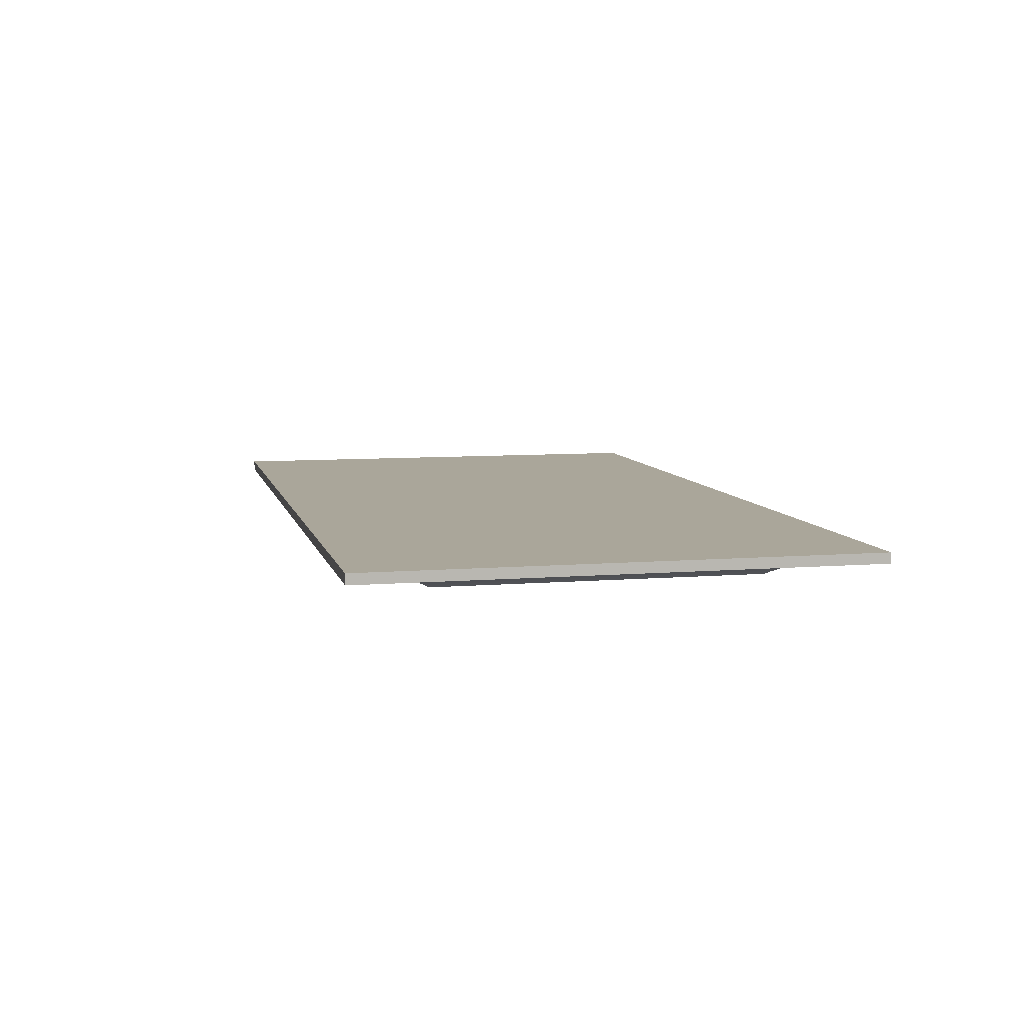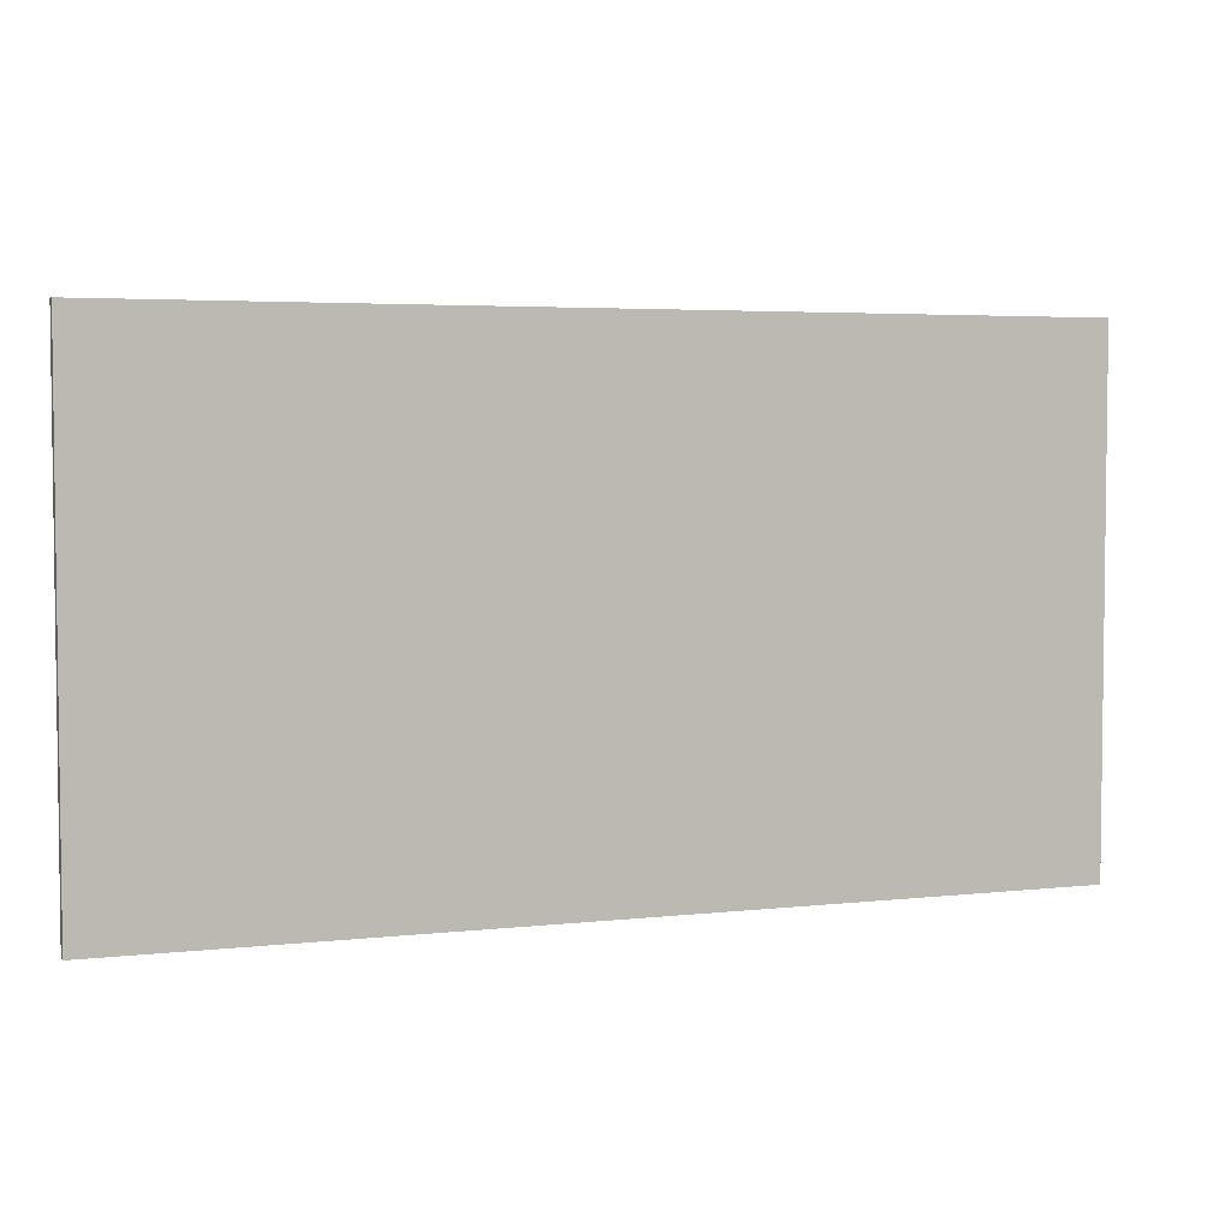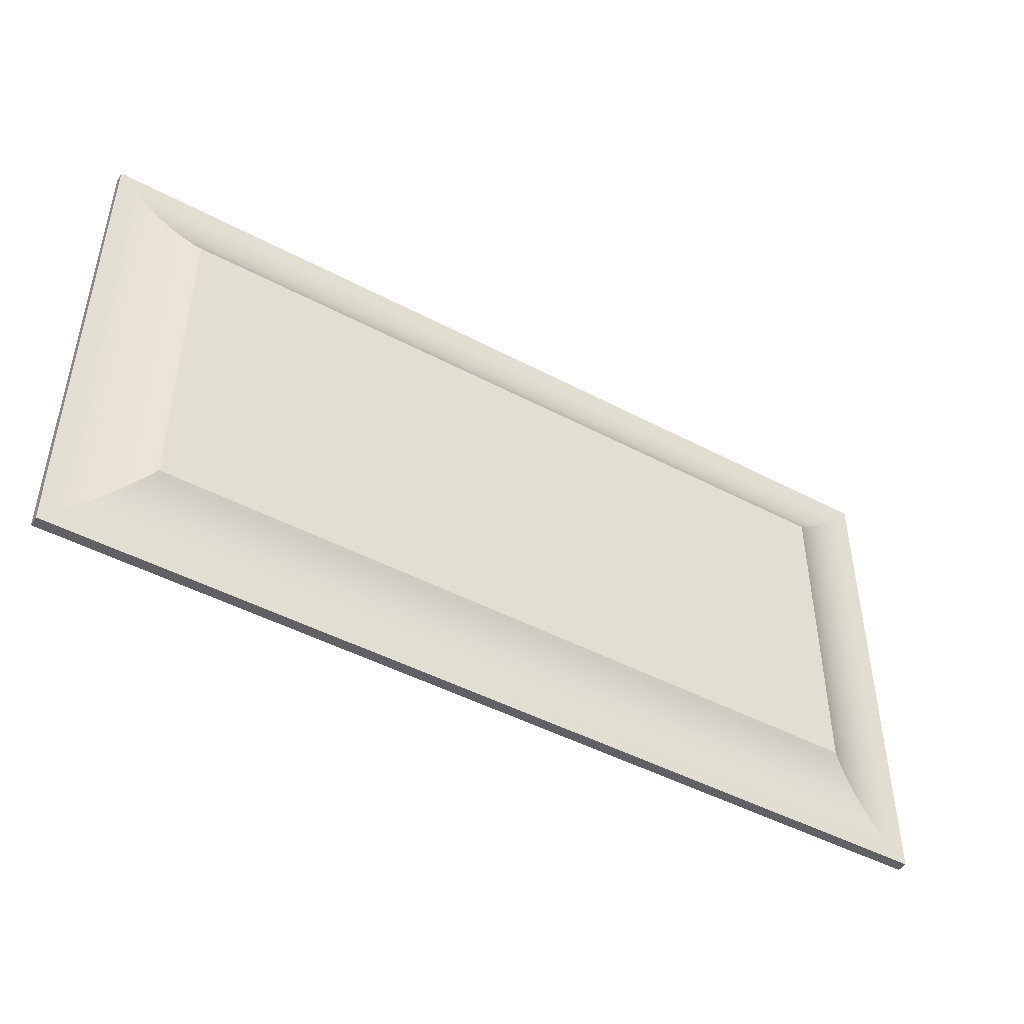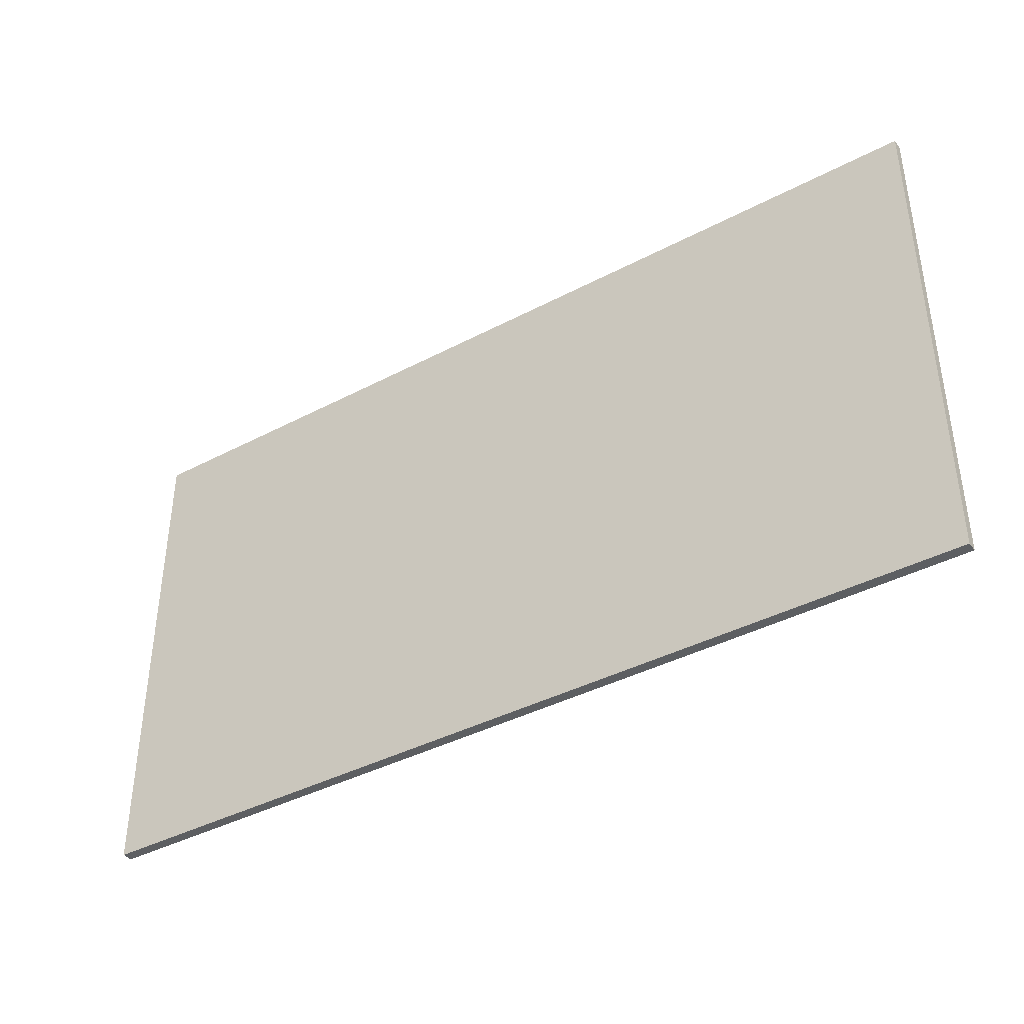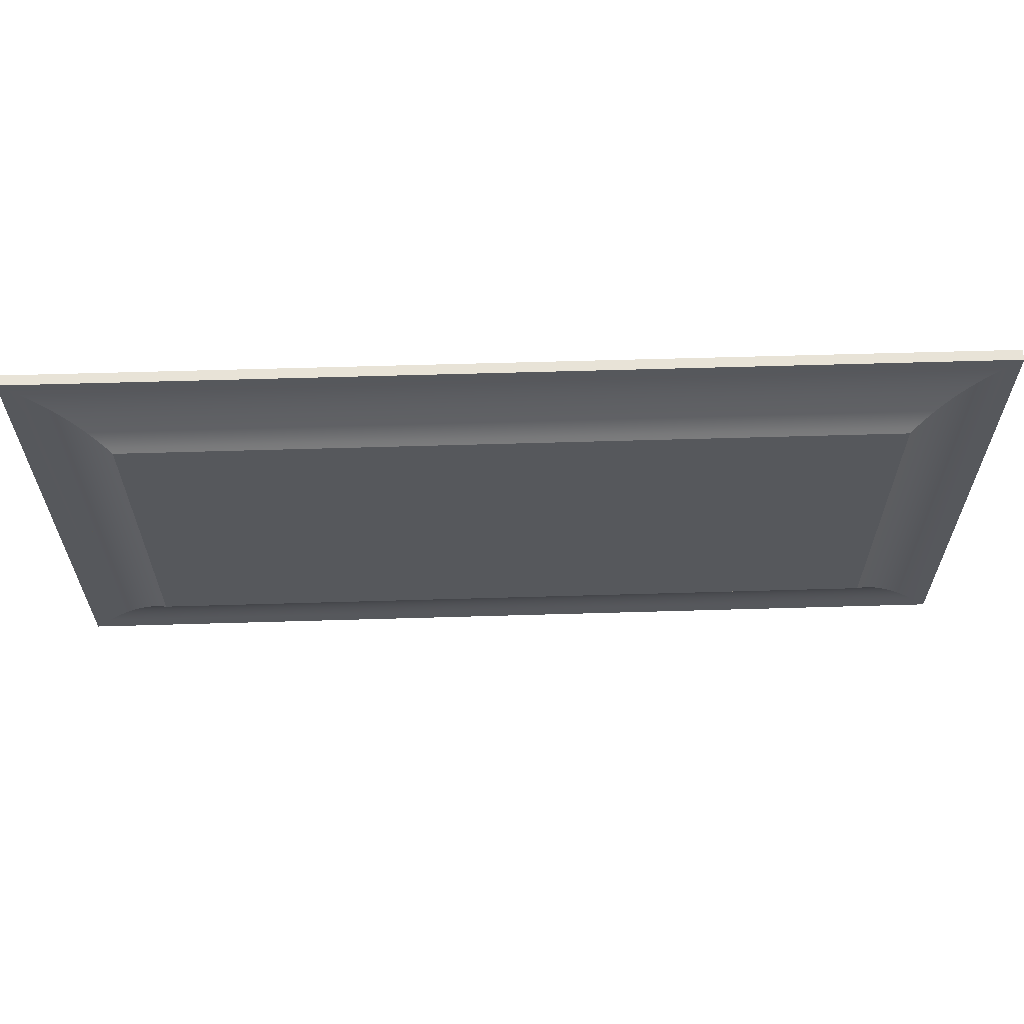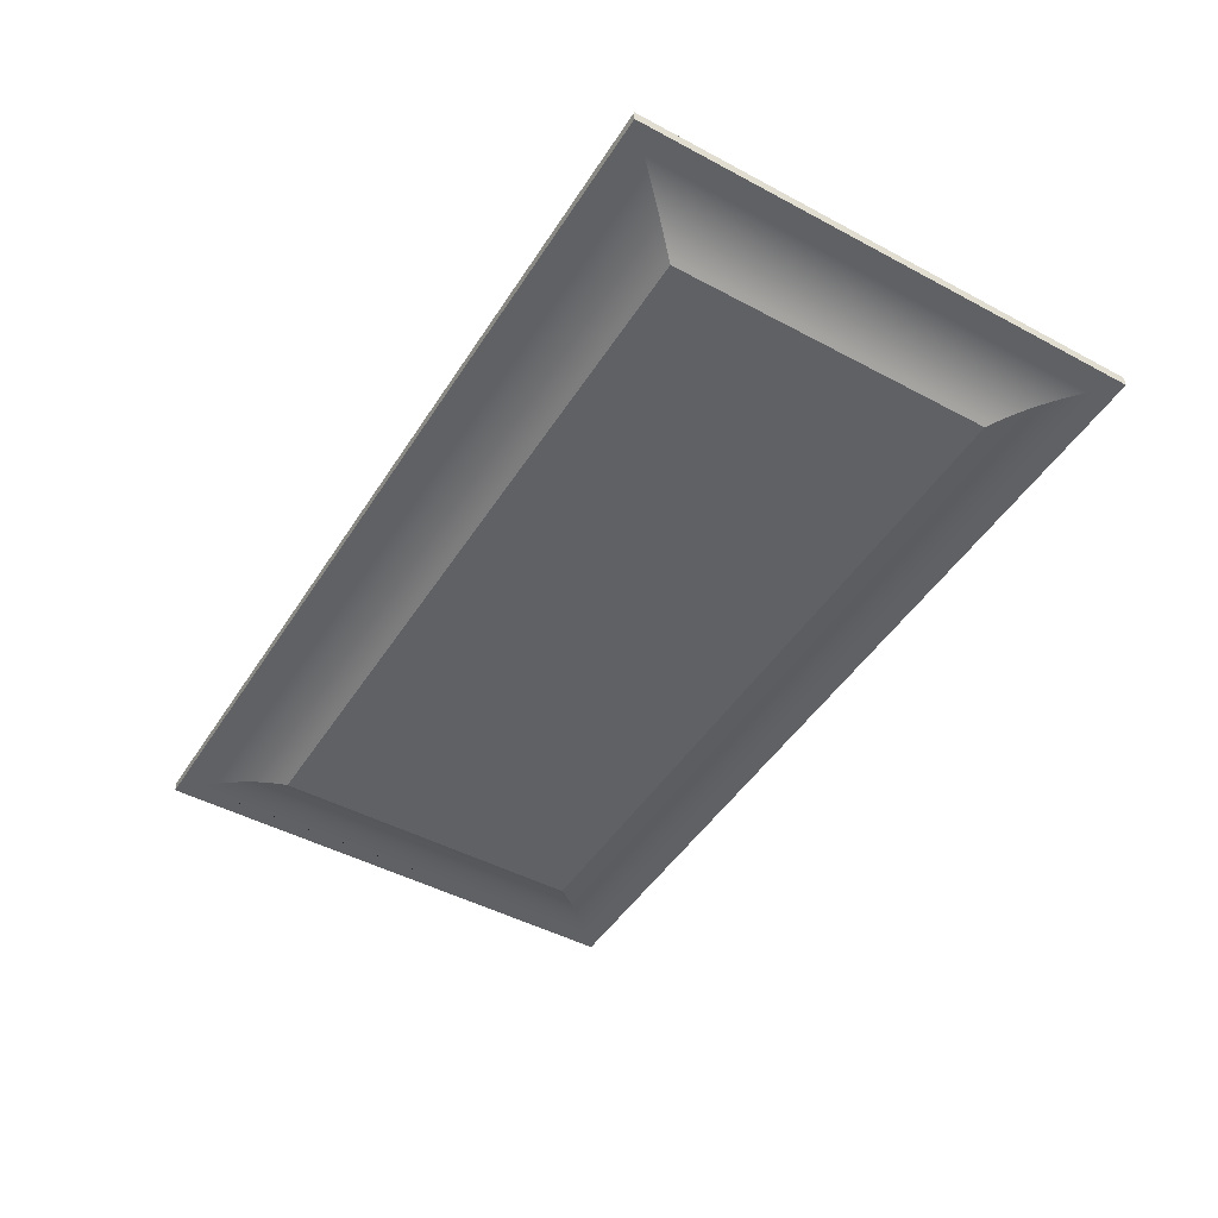
<metadata>
{"format":"obj","ext":"obj","renderer":"f3d","projection":"perspective","resolution":1024,"background":"white","views":[{"elev":7.8,"azim":-103.0,"up":"+Z"},{"elev":4.2,"azim":-20.3,"up":"+Y"},{"elev":-46.7,"azim":148.9,"up":"+Y"},{"elev":-39.7,"azim":33.2,"up":"+Y"},{"elev":61.8,"azim":178.3,"up":"+Y"},{"elev":-47.4,"azim":-121.1,"up":"+Z"}]}
</metadata>
<code>
o Group86/mesh151/mesh151-geometry#mesh151-geometry
v 0.3957 0.732 -0.2487
v 0.3897 0.6691 -0.2491
v 0.3897 0.726 -0.2491
v 0.3897 0.3069 -0.2491
v -0.4135 0.726 -0.2491
v 0.3957 0.3009 -0.2487
v 0.3837 0.3129 -0.2498
v -0.4195 0.732 -0.2487
v -0.4075 0.7199 -0.2498
v 0.3957 0.6691 -0.2487
v -0.4135 0.3069 -0.2491
v 0.3837 0.6691 -0.2498
v -0.4075 0.3129 -0.2498
v -0.4195 0.3009 -0.2487
v 0.4018 0.738 -0.2485
v 0.3837 0.7199 -0.2498
v -0.4015 0.3189 -0.2508
v -0.4256 0.2948 -0.2485
v -0.4256 0.738 -0.2485
v -0.4015 0.714 -0.2508
v 0.4018 0.2948 -0.2485
v 0.3777 0.3189 -0.2508
v 0.4165 0.7528 -0.2485
v 0.3777 0.714 -0.2508
v 0.4018 0.6691 -0.2485
v 0.3777 0.6691 -0.2508
v -0.3956 0.3248 -0.252
v -0.3956 0.7081 -0.252
v -0.4403 0.2801 -0.2485
v 0.4165 0.2801 -0.2485
v -0.4403 0.7528 -0.2485
v 0.3718 0.3248 -0.252
v 0.4165 0.738 -0.2485
v 0.4165 0.7528 -0.2387
v 0.3718 0.7081 -0.252
v -0.3897 0.3307 -0.2535
v -0.3897 0.7022 -0.2535
v 0.4165 0.2801 -0.2387
v -0.4403 0.7528 -0.2387
v 0.4165 0.6691 -0.2485
v 0.3718 0.6691 -0.252
v 0.3659 0.3307 -0.2535
v -0.4403 0.2801 -0.2387
v 0.3659 0.7022 -0.2535
v -0.3839 0.3365 -0.2553
v -0.3839 0.6964 -0.2553
v 0.3659 0.6691 -0.2535
v 0.3601 0.3365 -0.2553
v 0.3601 0.6964 -0.2553
v -0.3782 0.3422 -0.2574
v -0.3782 0.6907 -0.2574
v 0.3601 0.6691 -0.2553
v 0.3544 0.3422 -0.2574
v 0.3544 0.6907 -0.2574
v -0.3727 0.3478 -0.2597
v -0.3727 0.6851 -0.2597
v 0.3544 0.6691 -0.2574
v 0.3488 0.3478 -0.2597
v 0.3488 0.6851 -0.2597
v -0.3672 0.3532 -0.2623
v -0.3672 0.6797 -0.2623
v 0.3488 0.6691 -0.2597
v 0.3434 0.3532 -0.2623
v 0.3434 0.6797 -0.2623
v -0.3618 0.3586 -0.2651
v -0.3618 0.6743 -0.2651
v 0.3434 0.6691 -0.2623
v 0.338 0.3586 -0.2651
v 0.338 0.6743 -0.2651
v -0.3566 0.3638 -0.2682
v -0.3566 0.6691 -0.2682
v 0.338 0.6691 -0.2651
v 0.3328 0.3638 -0.2682
v 0.3328 0.6691 -0.2682
f 1 2 3
f 2 1 4
f 3 2 1
f 4 1 2
f 4 3 2
f 2 3 4
f 5 1 3
f 3 1 5
f 4 1 6
f 6 1 4
f 7 3 4
f 4 3 7
f 1 5 8
f 8 5 1
f 3 9 5
f 5 9 3
f 6 1 10
f 10 1 6
f 6 11 4
f 4 11 6
f 12 3 7
f 7 3 12
f 4 13 7
f 7 13 4
f 5 14 8
f 8 14 5
f 8 15 1
f 1 15 8
f 9 3 16
f 16 3 9
f 9 11 5
f 5 11 9
f 15 10 1
f 1 10 15
f 10 15 6
f 6 15 10
f 11 6 14
f 14 6 11
f 13 4 11
f 11 4 13
f 3 12 16
f 16 12 3
f 7 16 12
f 12 16 7
f 17 7 13
f 13 7 17
f 14 5 11
f 11 5 14
f 18 8 14
f 14 8 18
f 15 8 19
f 19 8 15
f 16 20 9
f 9 20 16
f 11 9 13
f 13 9 11
f 6 15 21
f 21 15 6
f 21 14 6
f 6 14 21
f 22 16 7
f 7 16 22
f 7 17 22
f 22 17 7
f 13 20 17
f 17 20 13
f 8 18 19
f 19 18 8
f 14 21 18
f 18 21 14
f 19 23 15
f 15 23 19
f 20 16 24
f 24 16 20
f 20 13 9
f 9 13 20
f 21 15 25
f 25 15 21
f 26 16 22
f 22 16 26
f 27 22 17
f 17 22 27
f 28 17 20
f 20 17 28
f 18 29 19
f 19 29 18
f 30 18 21
f 21 18 30
f 19 31 23
f 23 31 19
f 15 23 25
f 25 23 15
f 16 26 24
f 24 26 16
f 24 28 20
f 20 28 24
f 25 23 21
f 21 23 25
f 22 24 26
f 26 24 22
f 22 27 32
f 32 27 22
f 17 28 27
f 27 28 17
f 29 18 30
f 30 18 29
f 31 19 29
f 29 19 31
f 30 21 33
f 33 21 30
f 31 34 23
f 23 34 31
f 28 24 35
f 35 24 28
f 21 23 33
f 33 23 21
f 32 24 22
f 22 24 32
f 36 32 27
f 27 32 36
f 37 27 28
f 28 27 37
f 38 29 30
f 30 29 38
f 29 39 31
f 31 39 29
f 30 33 40
f 40 33 30
f 34 31 39
f 39 31 34
f 38 23 34
f 34 23 38
f 24 41 35
f 35 41 24
f 35 37 28
f 28 37 35
f 23 38 33
f 33 38 23
f 41 24 32
f 32 24 41
f 32 36 42
f 42 36 32
f 27 37 36
f 36 37 27
f 29 38 43
f 43 38 29
f 40 38 30
f 30 38 40
f 39 29 43
f 43 29 39
f 33 38 40
f 40 38 33
f 43 34 39
f 39 34 43
f 34 43 38
f 38 43 34
f 32 35 41
f 41 35 32
f 37 35 44
f 44 35 37
f 45 42 36
f 36 42 45
f 42 35 32
f 32 35 42
f 46 36 37
f 37 36 46
f 35 47 44
f 44 47 35
f 44 46 37
f 37 46 44
f 42 45 48
f 48 45 42
f 36 46 45
f 45 46 36
f 47 35 42
f 42 35 47
f 42 44 47
f 47 44 42
f 46 44 49
f 49 44 46
f 50 48 45
f 45 48 50
f 48 44 42
f 42 44 48
f 51 45 46
f 46 45 51
f 44 52 49
f 49 52 44
f 49 51 46
f 46 51 49
f 48 50 53
f 53 50 48
f 45 51 50
f 50 51 45
f 52 44 48
f 48 44 52
f 48 49 52
f 52 49 48
f 51 49 54
f 54 49 51
f 55 53 50
f 50 53 55
f 53 49 48
f 48 49 53
f 56 50 51
f 51 50 56
f 49 57 54
f 54 57 49
f 54 56 51
f 51 56 54
f 53 55 58
f 58 55 53
f 50 56 55
f 55 56 50
f 57 49 53
f 53 49 57
f 53 54 57
f 57 54 53
f 56 54 59
f 59 54 56
f 60 58 55
f 55 58 60
f 58 54 53
f 53 54 58
f 61 55 56
f 56 55 61
f 54 62 59
f 59 62 54
f 59 61 56
f 56 61 59
f 58 60 63
f 63 60 58
f 55 61 60
f 60 61 55
f 62 54 58
f 58 54 62
f 58 59 62
f 62 59 58
f 61 59 64
f 64 59 61
f 65 63 60
f 60 63 65
f 63 59 58
f 58 59 63
f 66 60 61
f 61 60 66
f 59 67 64
f 64 67 59
f 64 66 61
f 61 66 64
f 63 65 68
f 68 65 63
f 60 66 65
f 65 66 60
f 67 59 63
f 63 59 67
f 63 64 67
f 67 64 63
f 66 64 69
f 69 64 66
f 70 68 65
f 65 68 70
f 68 64 63
f 63 64 68
f 71 65 66
f 66 65 71
f 64 72 69
f 69 72 64
f 69 71 66
f 66 71 69
f 68 70 73
f 73 70 68
f 65 71 70
f 70 71 65
f 72 64 68
f 68 64 72
f 68 69 72
f 72 69 68
f 71 69 74
f 74 69 71
f 70 74 73
f 73 74 70
f 73 69 68
f 68 69 73
f 74 70 71
f 71 70 74
f 69 73 74
f 74 73 69

</code>
